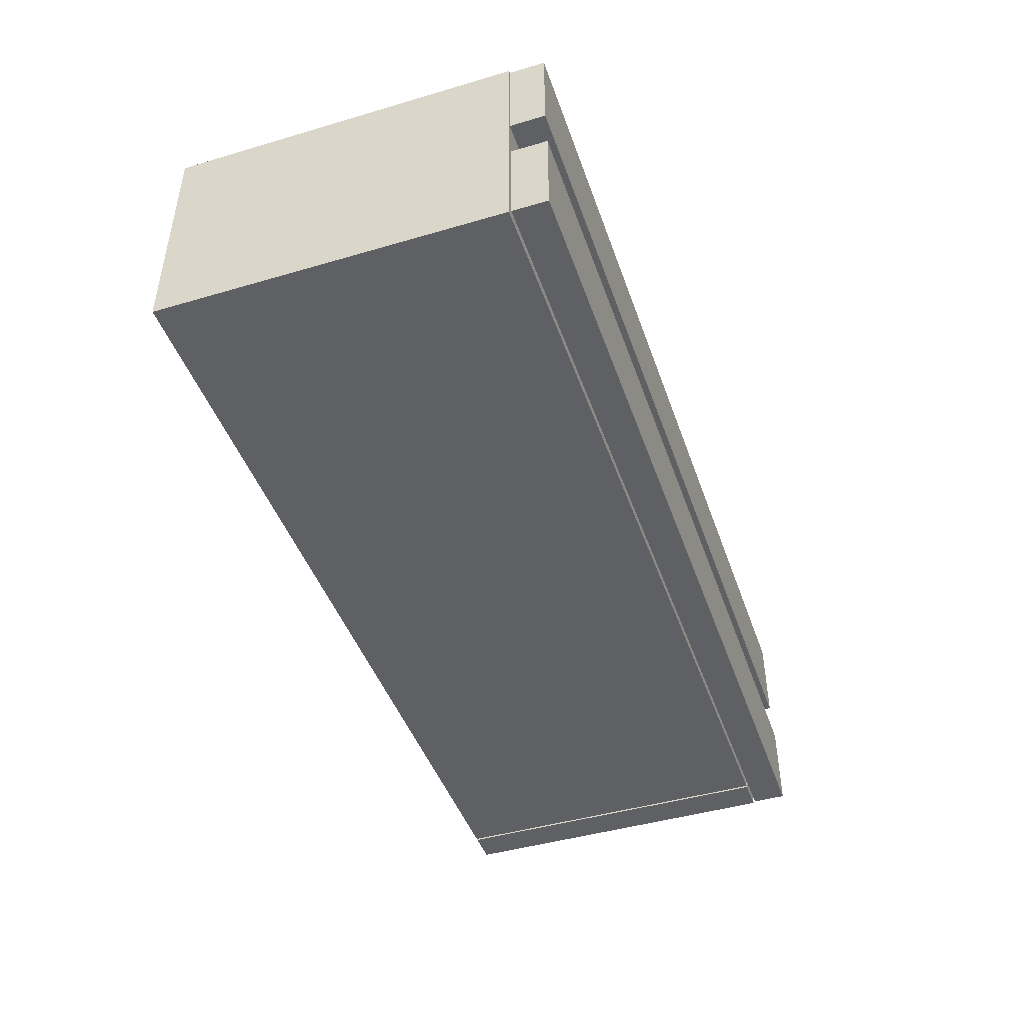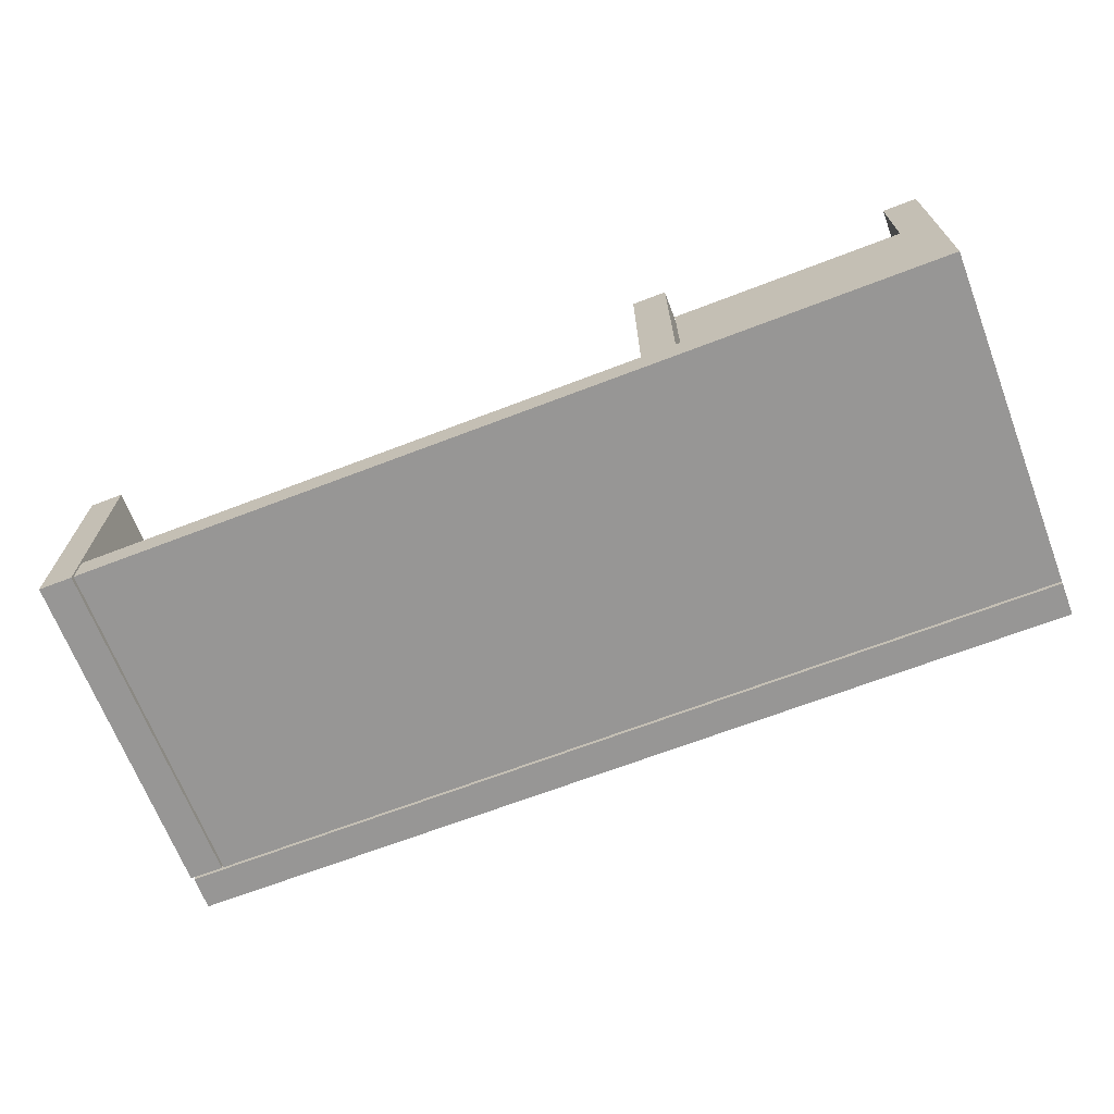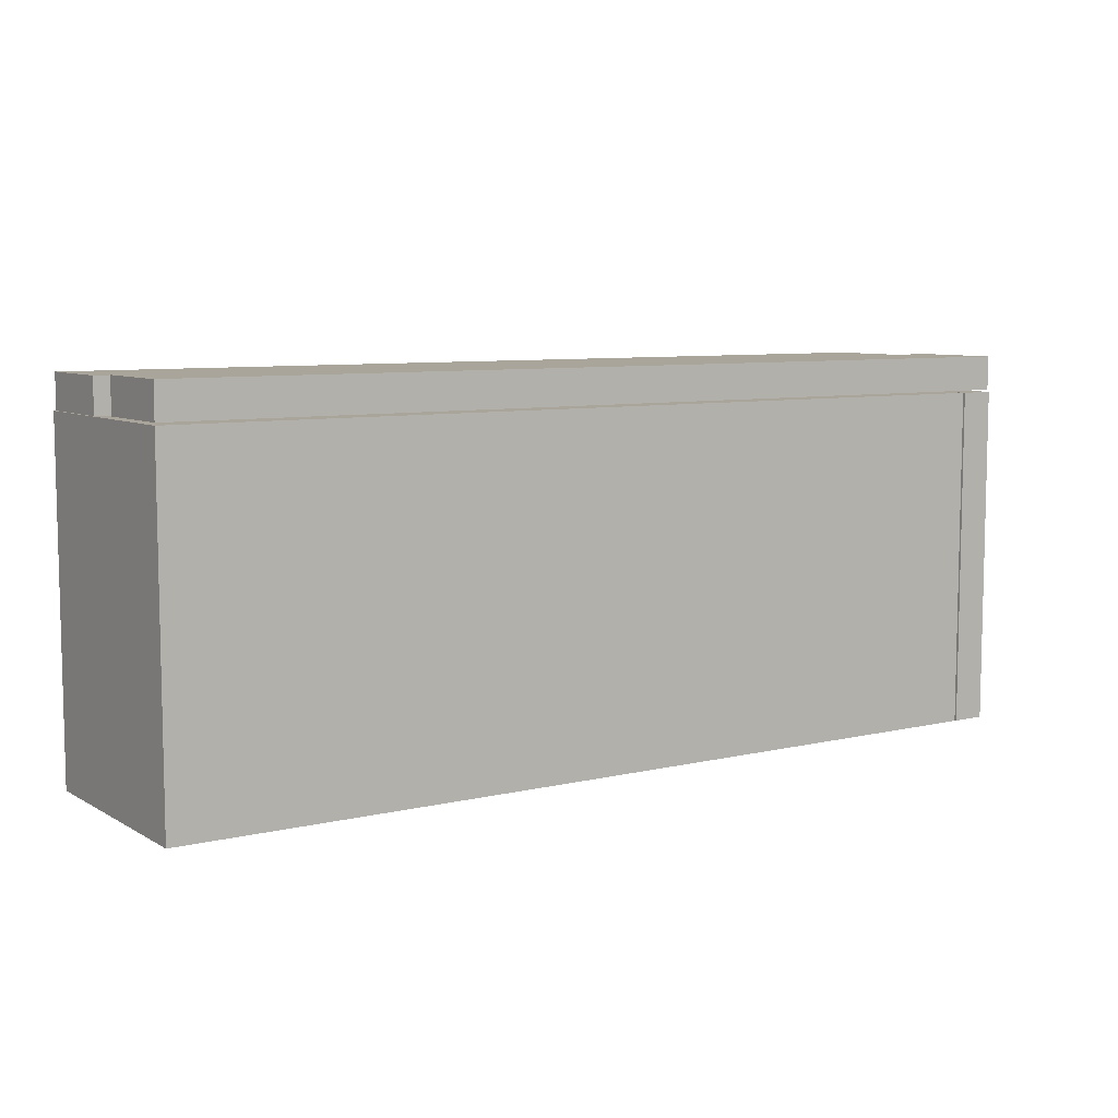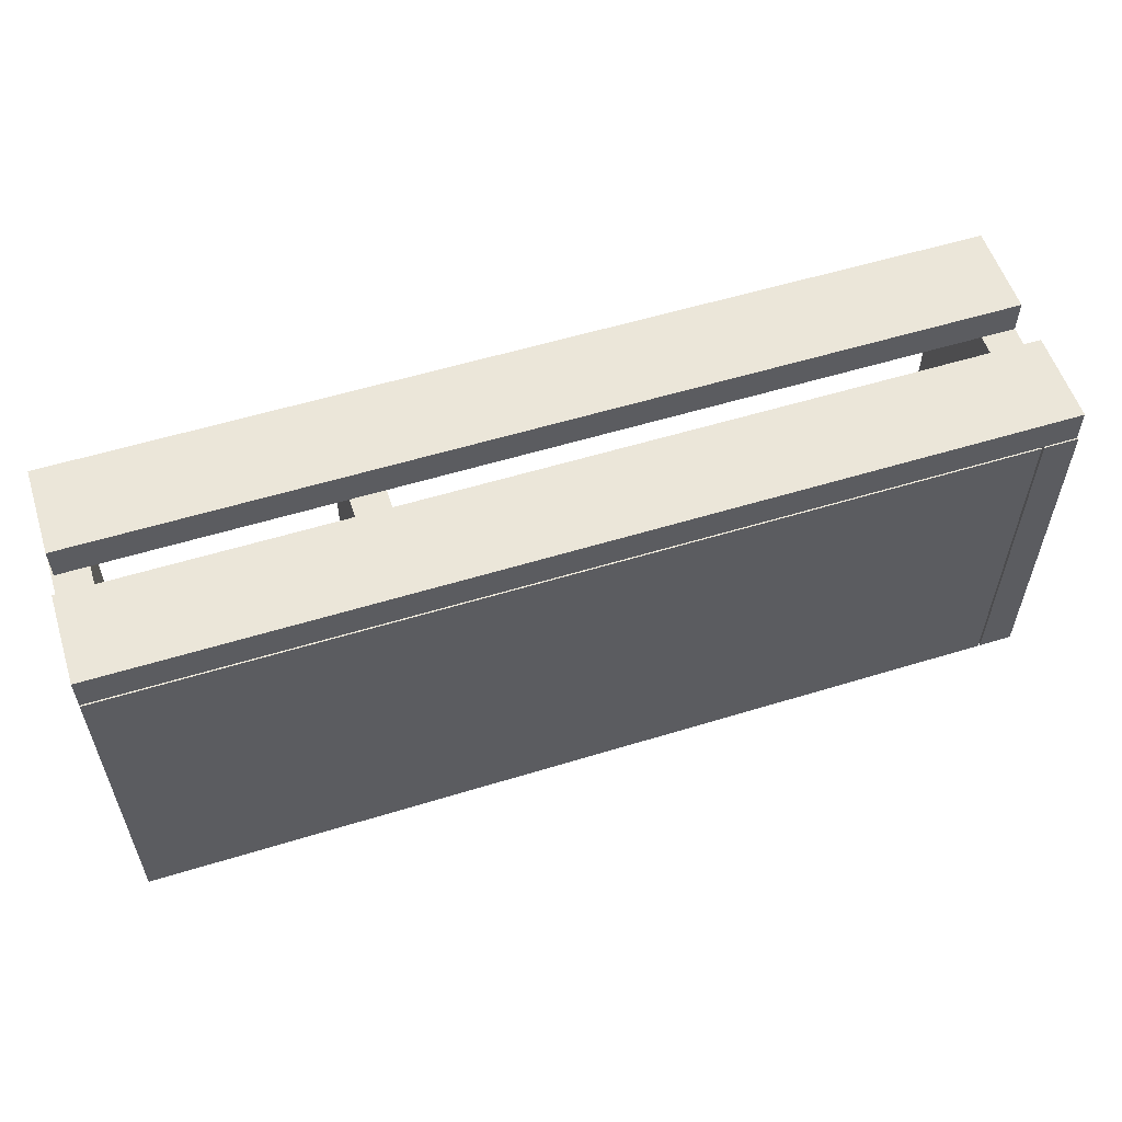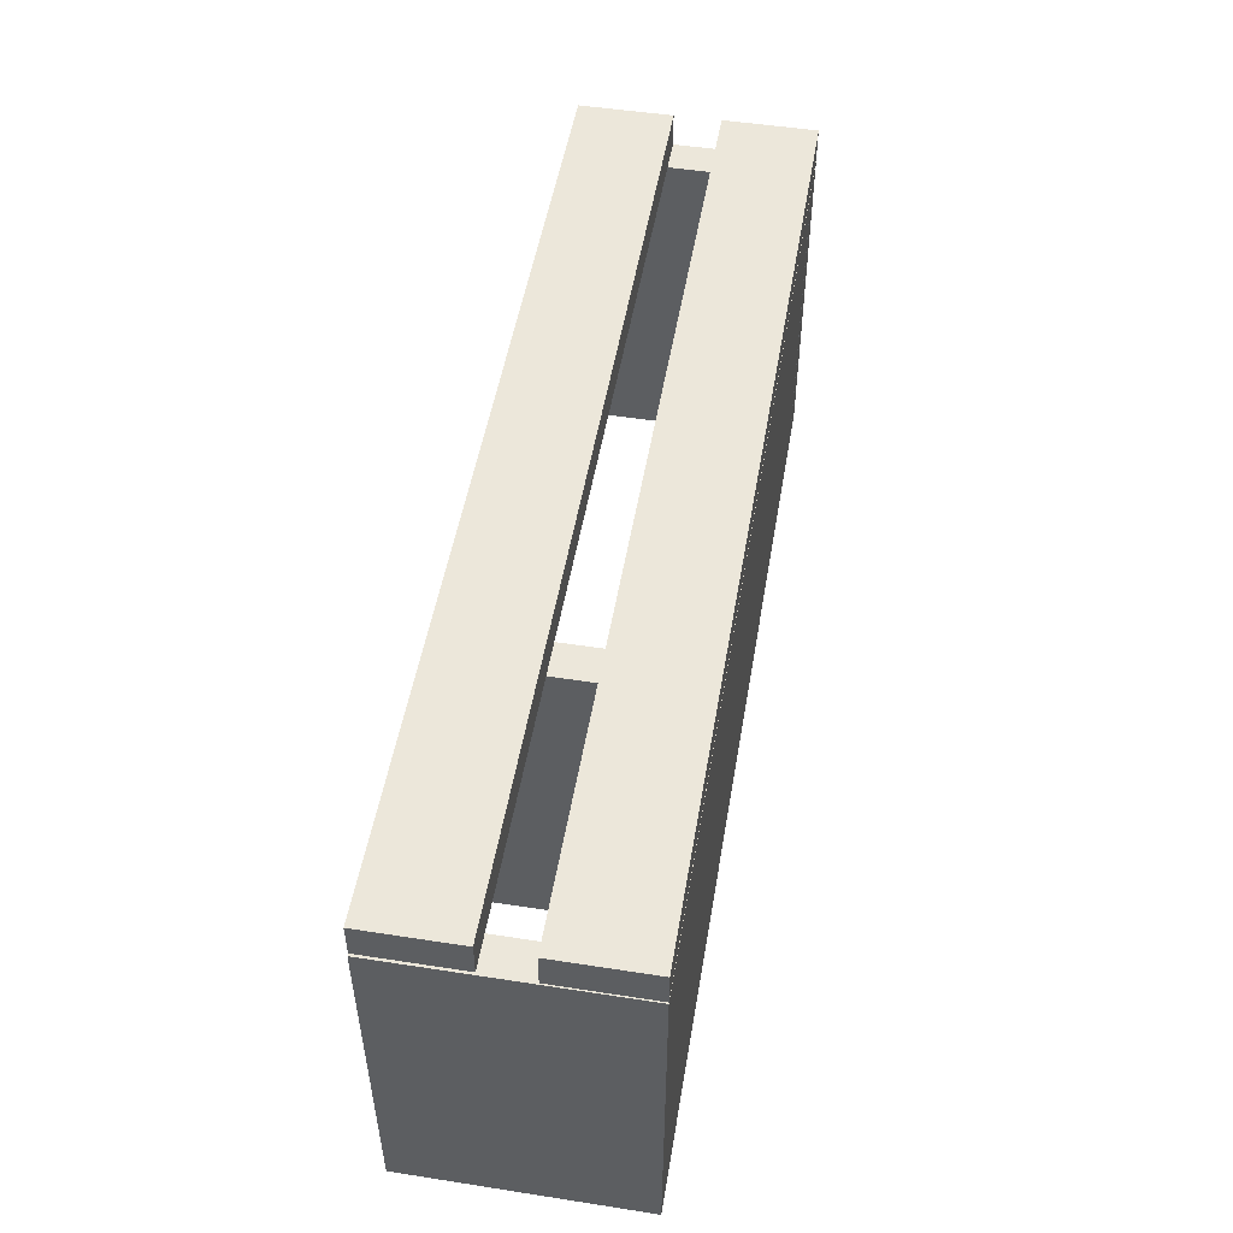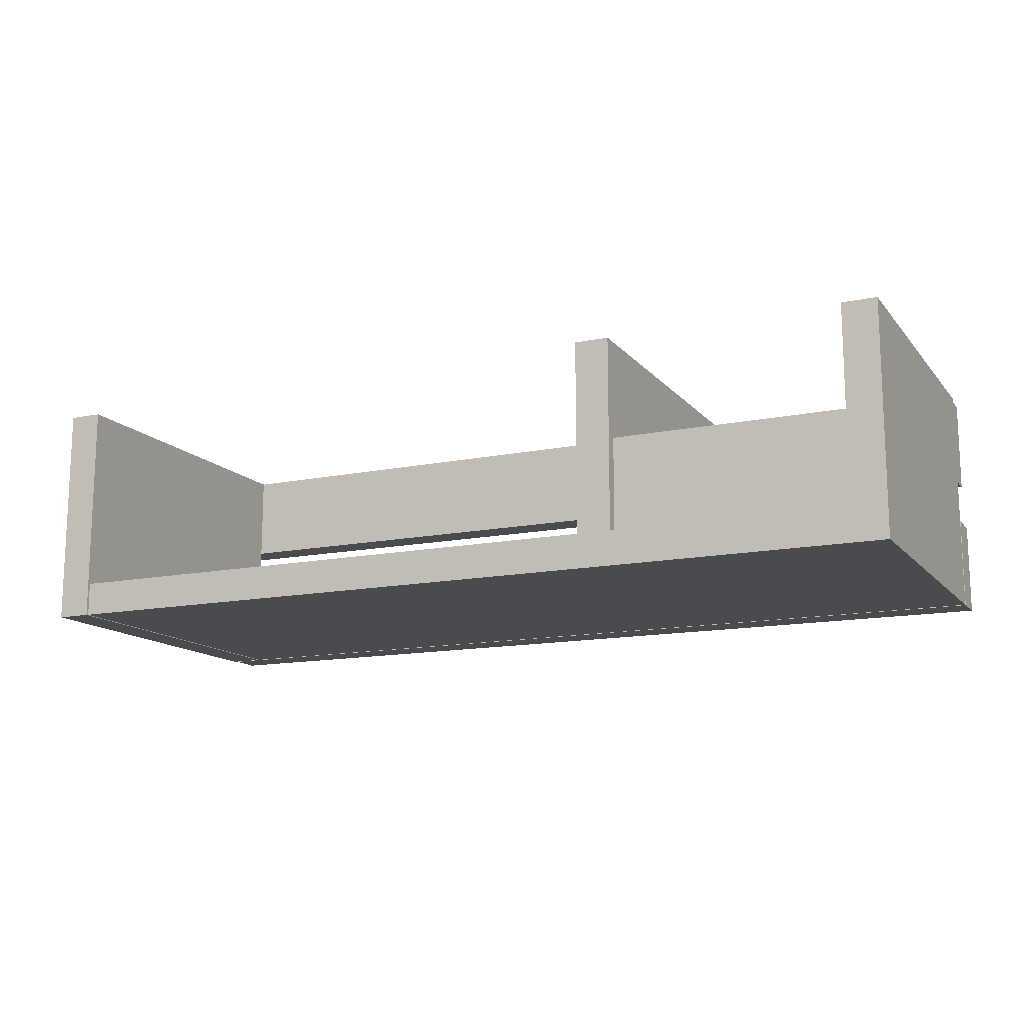
<metadata>
{"format":"obj","ext":"obj","renderer":"f3d","projection":"perspective","resolution":1024,"background":"white","views":[{"elev":-44.9,"azim":108.8,"up":"+Z"},{"elev":-67.9,"azim":21.0,"up":"+Z"},{"elev":7.7,"azim":146.4,"up":"+Y"},{"elev":56.2,"azim":162.2,"up":"+Y"},{"elev":50.8,"azim":99.6,"up":"+Y"},{"elev":-13.8,"azim":24.8,"up":"+Z"}]}
</metadata>
<code>
o obj_0
v 233 		119 		0
v 233 		119 		40
v 233 		104 		40
v 233 		104 		0
v 233 		-47 		100
v 233 		-47 		0
v 233 		103 		0
v 233 		103 		100
v 232 		118 		100
v 218 		103 		100
v 232 		103 		100
v 218 		-47 		100
v -153 		-47 		0
v -168 		-47 		0
v -168 		103 		0
v 232 		103 		60
v 218 		103 		60
v 218 		-47 		55
v -153 		103 		60
v -152 		-47 		15
v 232 		118 		60
v 101 		-47 		15
v -153 		-47 		100
v 101 		103 		15
v -152 		103 		15
v -153 		103 		100
v 218 		103 		15
v -153 		103 		0
v -152 		-47 		0
v -152 		103 		0
v 218 		-32 		55
v -168 		118 		100
v -168 		118 		60
v -168 		103 		60
v -168 		-47 		100
v 116 		103 		15
v -167 		104 		0
v 218 		-32 		15
v -167 		119 		0
v 118 		-47 		15
v 116 		-47 		15
v 101 		-47 		100
v 116 		-47 		100
v 116 		103 		100
v 101 		103 		100
v 101 		103 		60
v 118 		-32 		55
v 116 		103 		60
v 118 		-47 		55
v 118 		-32 		15
v -167 		119 		40
v -167 		104 		40
g group_0_16762717
f 1 2 3
f 1 3 4
f 5 6 7
f 5 7 8
f 9 10 11
f 10 12 11
f 12 5 11
f 8 11 5
f 8 7 16
f 8 16 11
f 6 29 30
f 6 30 7
f 6 5 18
f 12 18 5
f 11 16 21
f 11 21 9
f 20 22 24
f 20 24 25
f 23 19 26
f 17 16 27
f 30 24 7
f 7 27 16
f 16 17 21
f 28 19 13
f 23 13 19
f 32 33 34
f 18 12 31
f 12 10 31
f 15 14 34
f 14 35 34
f 32 34 35
f 17 31 10
f 23 26 35
f 32 35 26
f 25 24 30
f 24 36 7
f 27 7 36
f 38 31 27
f 17 27 31
f 39 1 37
f 4 37 1
f 29 20 25
f 29 25 30
f 40 41 6
f 41 22 6
f 29 6 22
f 20 29 22
f 42 43 44
f 42 44 45
f 13 14 15
f 13 15 28
f 26 45 32
f 9 32 45
f 9 45 44
f 9 44 10
f 19 33 46
f 13 23 14
f 35 14 23
f 47 50 49
f 46 26 19
f 50 40 49
f 32 9 21
f 31 47 49
f 31 49 18
f 51 39 37
f 51 37 52
f 18 49 40
f 18 40 6
f 19 34 33
f 21 46 33
f 50 31 38
f 31 50 47
f 32 21 33
f 41 36 48
f 42 46 22
f 4 3 37
f 24 22 46
f 41 42 22
f 19 28 34
f 41 43 42
f 15 34 28
f 36 24 48
f 46 48 24
f 17 48 21
f 52 37 3
f 48 46 21
f 43 41 48
f 43 48 44
f 41 40 50
f 41 50 36
f 45 46 42
f 27 36 50
f 27 50 38
f 17 10 48
f 44 48 10
f 26 46 45
f 51 3 2
f 51 52 3
f 1 39 51
f 2 1 51

</code>
